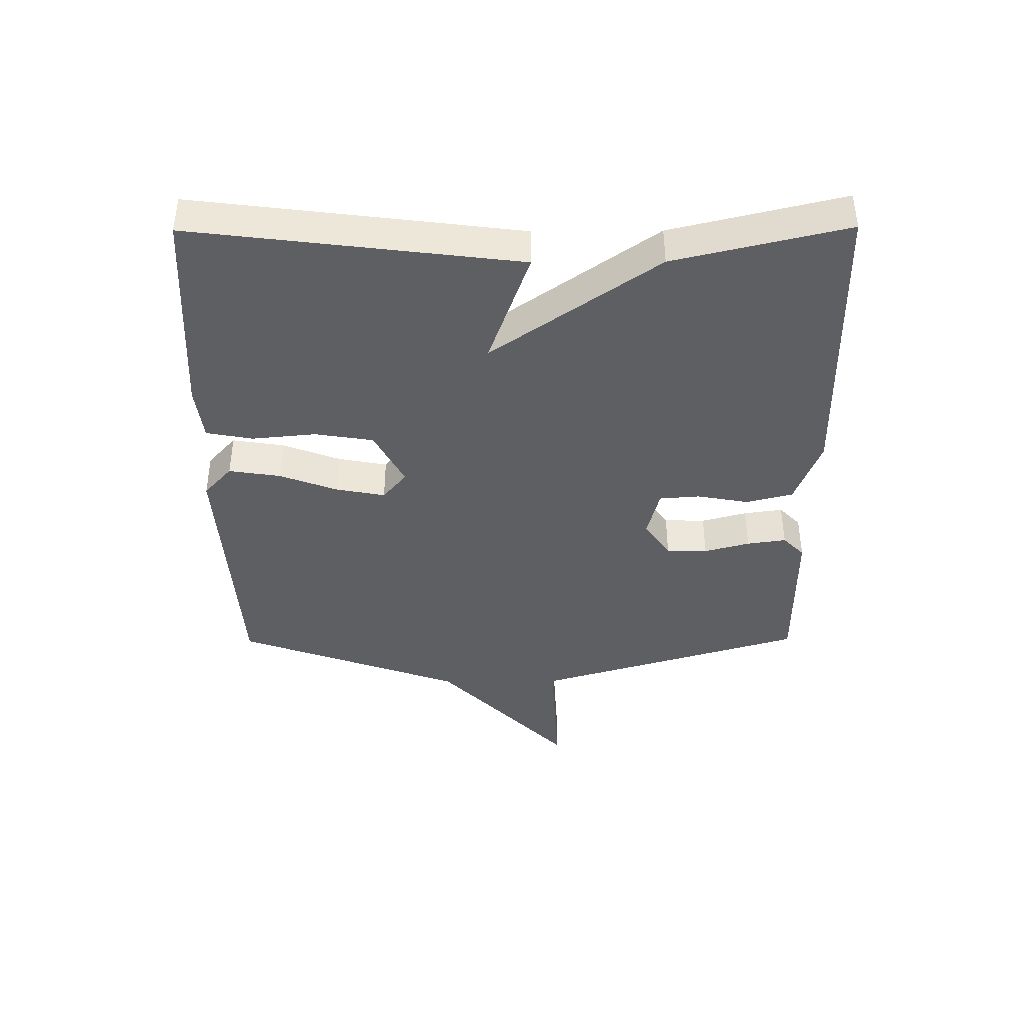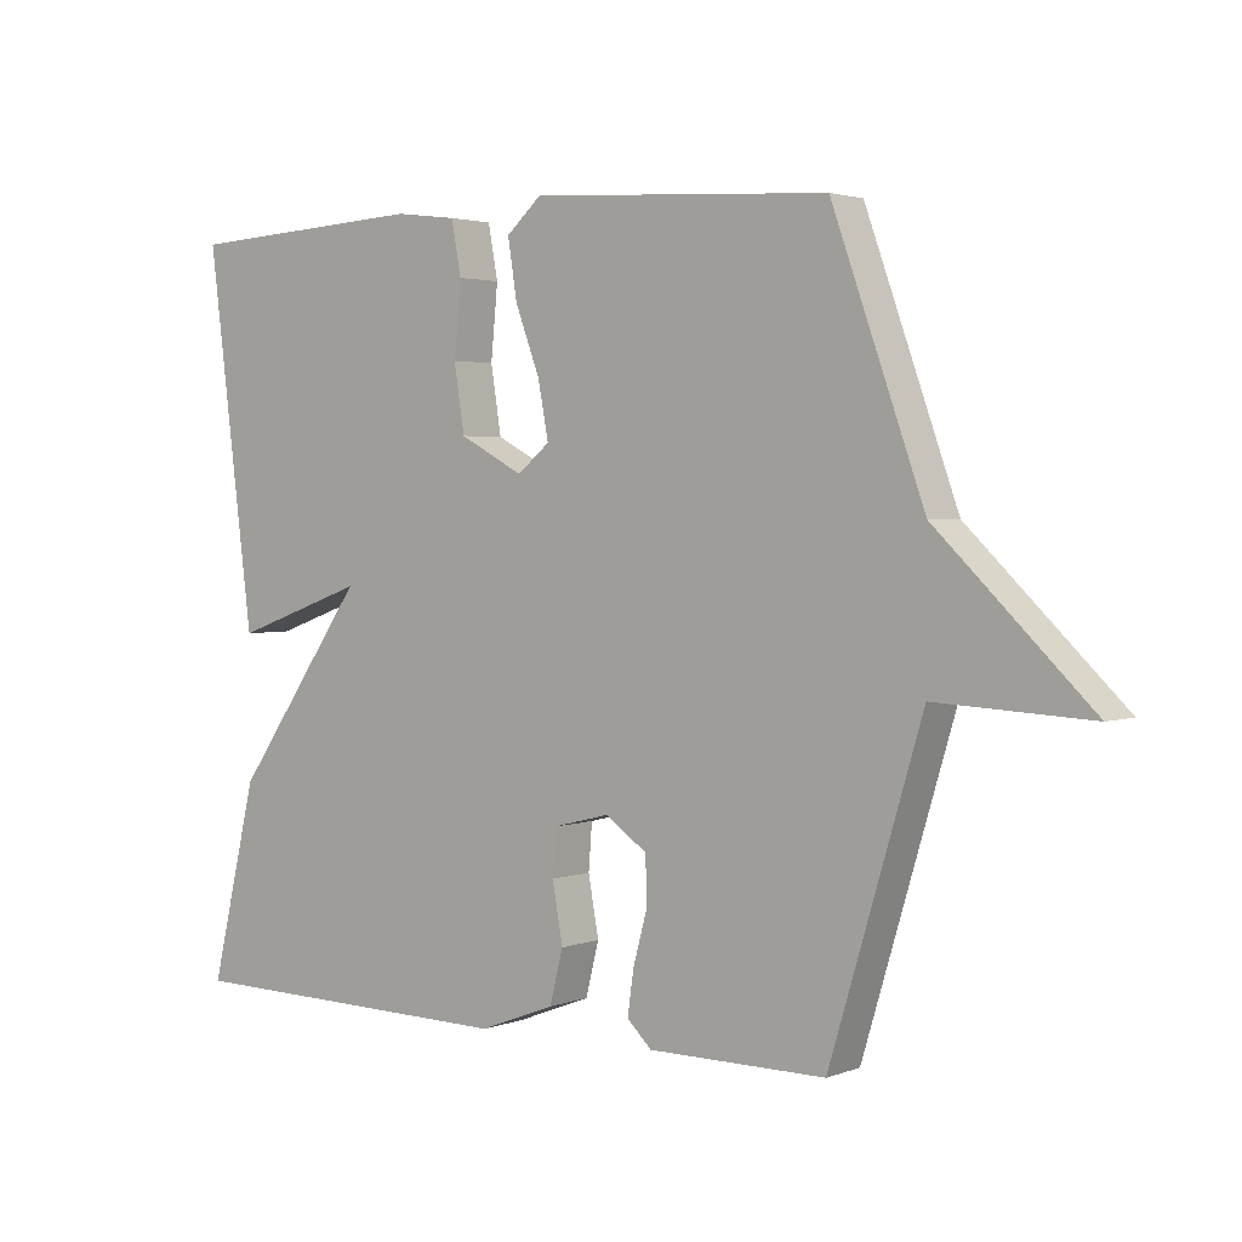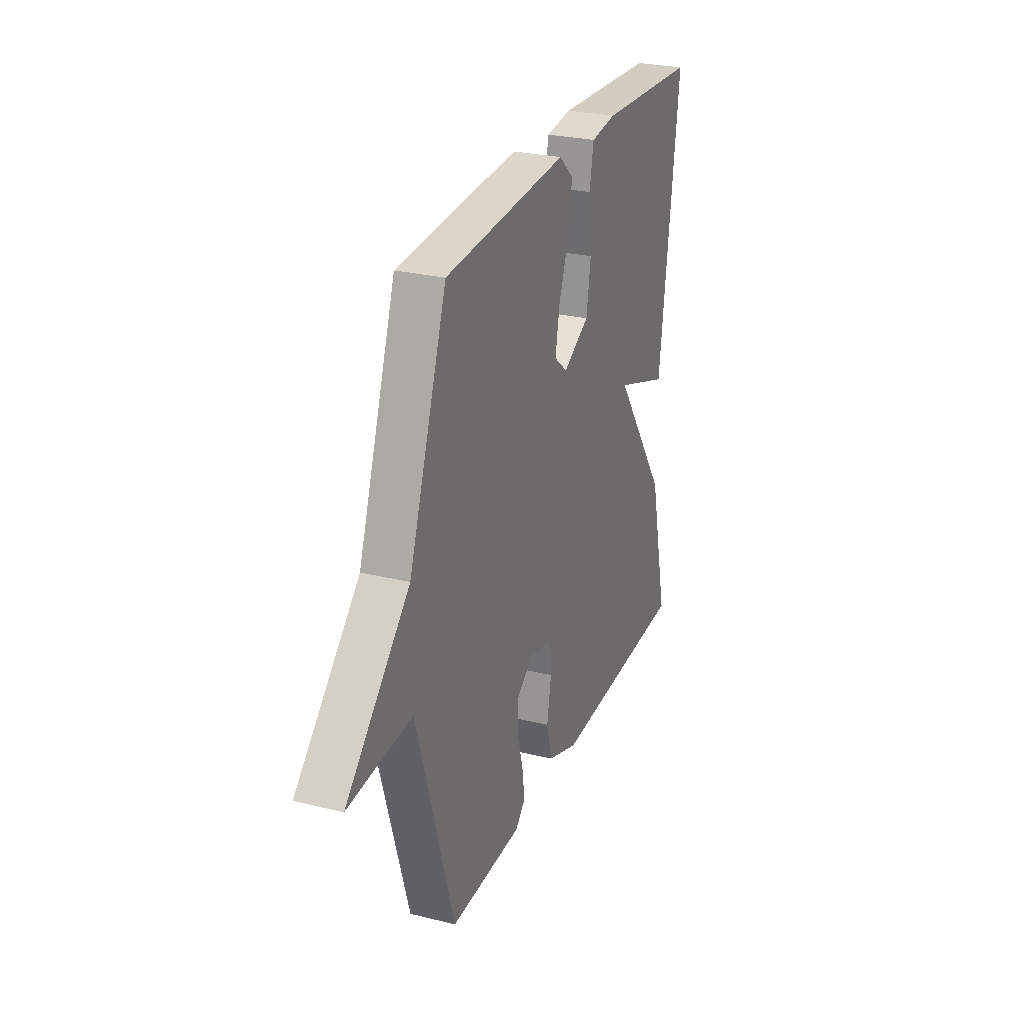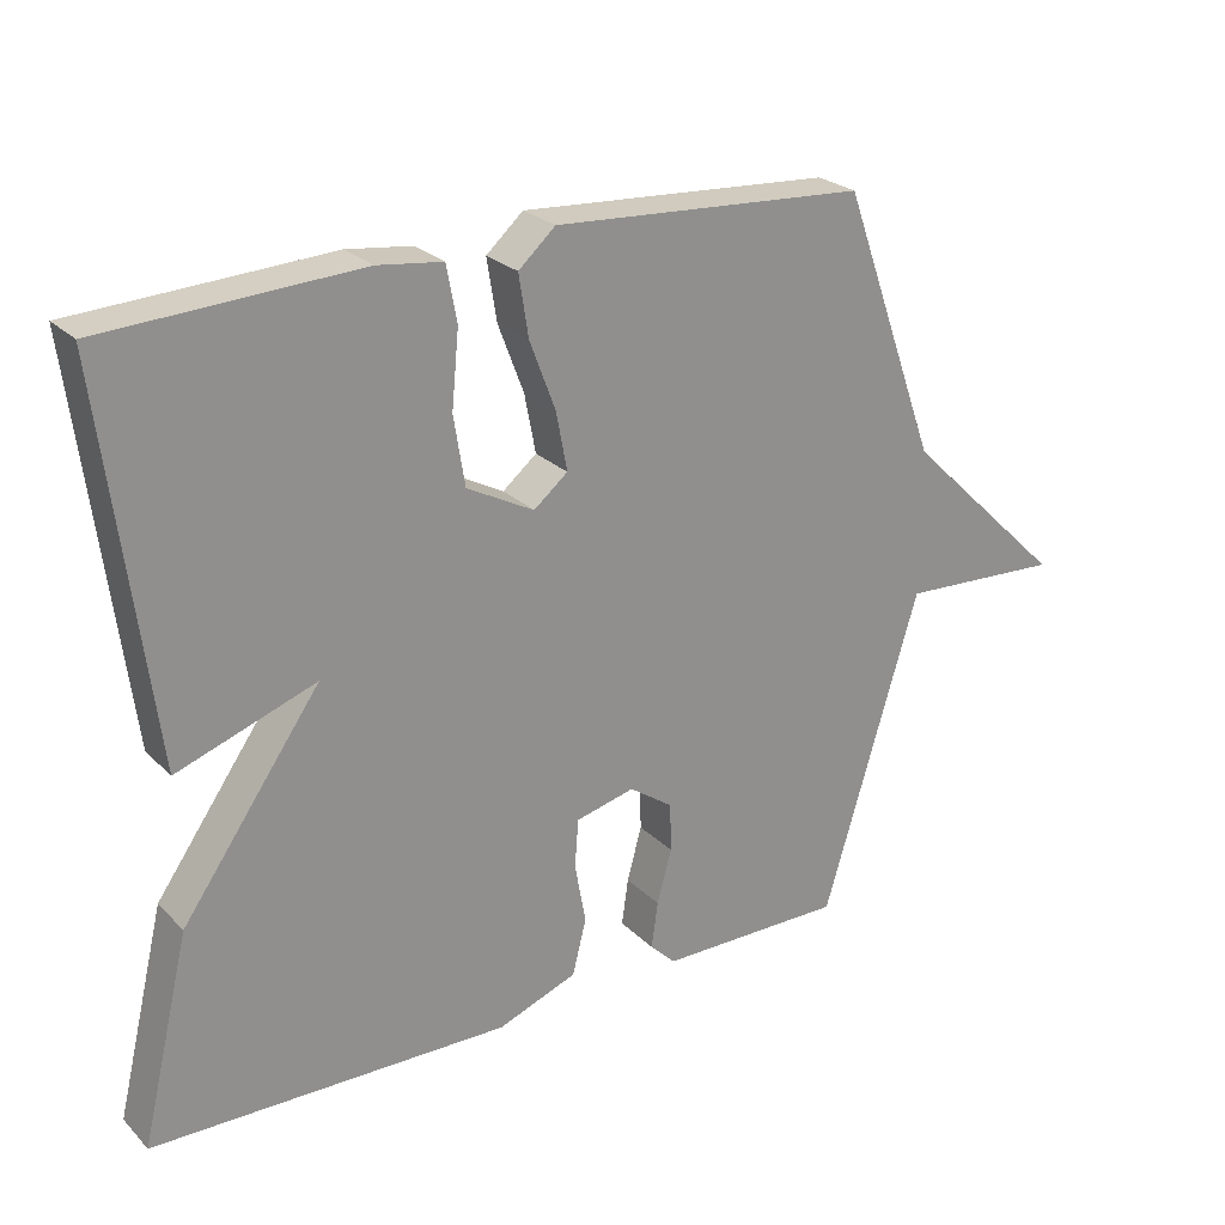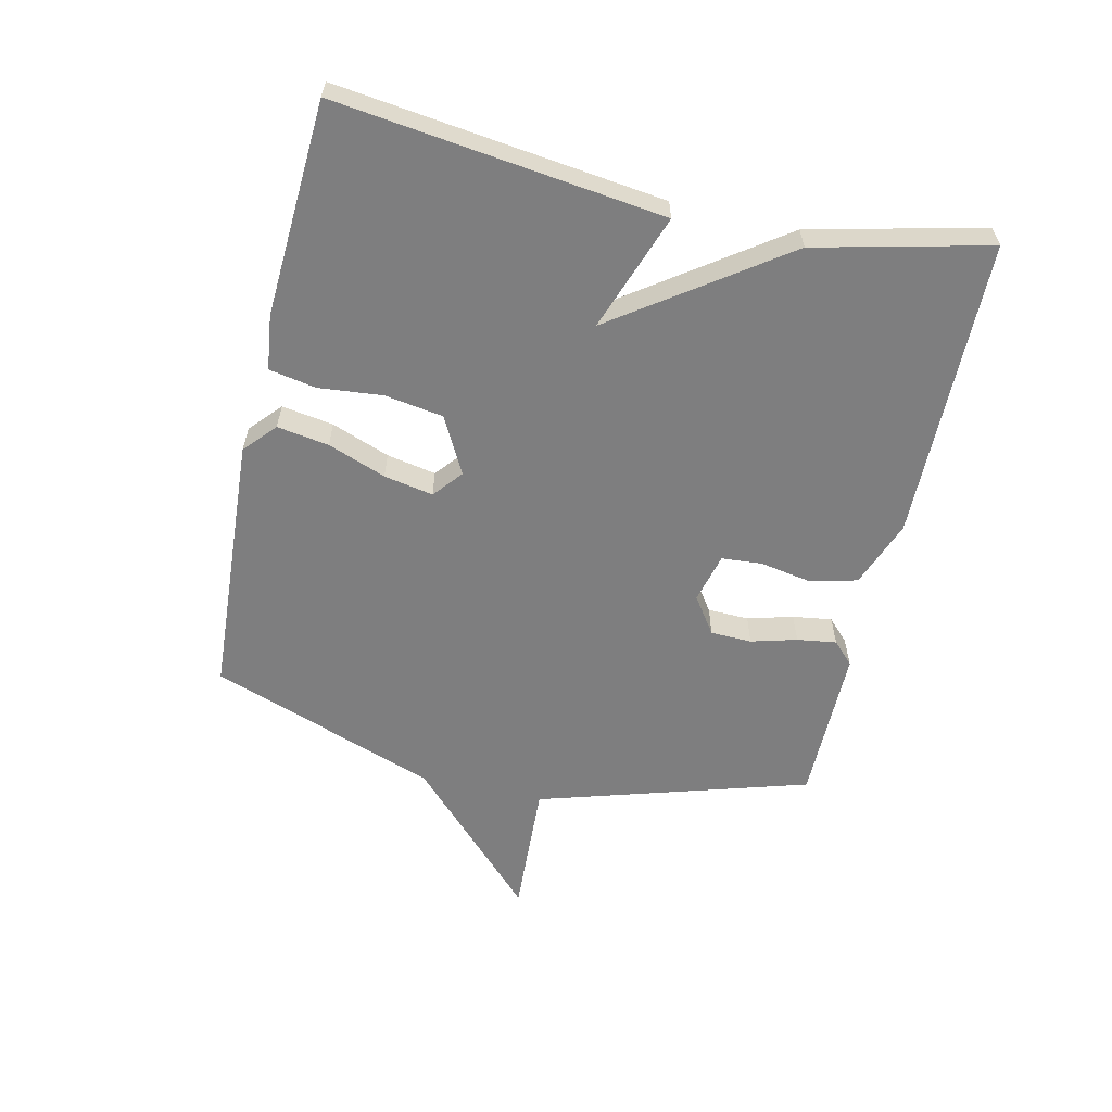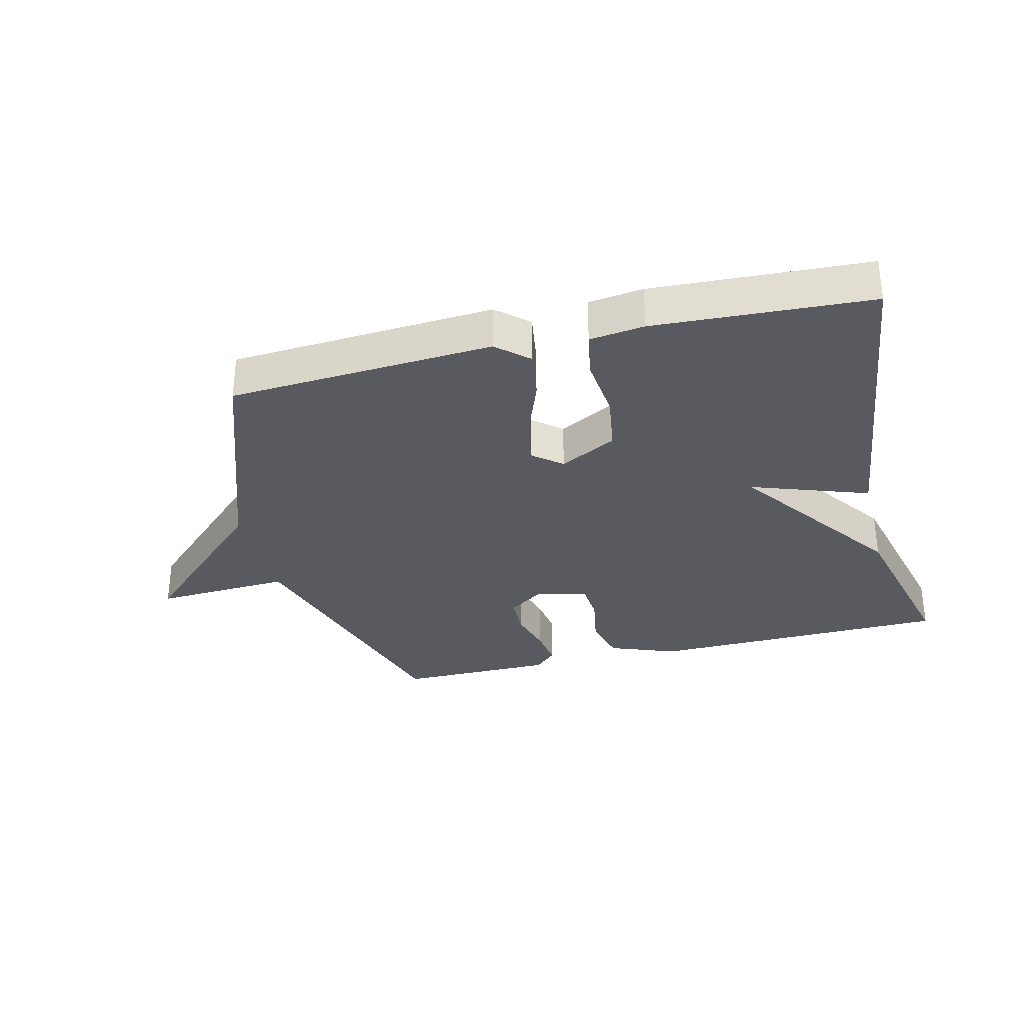
<metadata>
{"format":"obj","ext":"obj","renderer":"f3d","projection":"perspective","resolution":1024,"background":"white","views":[{"elev":-40.7,"azim":90.4,"up":"+Y"},{"elev":2.6,"azim":-141.6,"up":"+Z"},{"elev":27.2,"azim":-69.2,"up":"+Z"},{"elev":24.8,"azim":146.8,"up":"+Z"},{"elev":-59.4,"azim":77.2,"up":"+Y"},{"elev":-31.9,"azim":14.0,"up":"+Y"}]}
</metadata>
<code>
v 0.5 0.07 -0.5
v 0.016 0.07 -0.507
v -0.092 0.07 -0.466
v -0.111 0.07 -0.391
v -0.096 0.07 -0.308
v -0.101 0.07 -0.243
v -0.181 0.07 -0.223
v -0.24 0.07 -0.264
v -0.242 0.07 -0.33
v -0.222 0.07 -0.403
v -0.213 0.07 -0.466
v -0.248 0.07 -0.5
v -0.5 0.07 -0.5
v -0.631 0.07 -0.065
v -0.85 0.07 -0.076
v -0.631 0.07 0.135
v -0.5 0.07 0.5
v -0.076 0.07 0.526
v -0.026 0.07 0.481
v -0.039 0.07 0.398
v -0.074 0.07 0.305
v -0.089 0.07 0.226
v -0.043 0.07 0.188
v 0.048 0.07 0.236
v 0.063 0.07 0.33
v 0.053 0.07 0.433
v 0.067 0.07 0.508
v 0.155 0.07 0.519
v 0.5 0.07 0.5
v 0.434 0.07 -0.023
v 0.246 0.07 0.044
v 0.434 0.07 -0.223
v 0.5 0 -0.5
v 0.016 0 -0.507
v -0.092 0 -0.466
v -0.111 0 -0.391
v -0.096 0 -0.308
v -0.101 0 -0.243
v -0.181 0 -0.223
v -0.24 0 -0.264
v -0.242 0 -0.33
v -0.222 0 -0.403
v -0.213 0 -0.466
v -0.248 0 -0.5
v -0.5 0 -0.5
v -0.631 0 -0.065
v -0.85 0 -0.076
v -0.631 0 0.135
v -0.5 0 0.5
v -0.076 0 0.526
v -0.026 0 0.481
v -0.039 0 0.398
v -0.074 0 0.305
v -0.089 0 0.226
v -0.043 0 0.188
v 0.048 0 0.236
v 0.063 0 0.33
v 0.053 0 0.433
v 0.067 0 0.508
v 0.155 0 0.519
v 0.5 0 0.5
v 0.434 0 -0.023
v 0.246 0 0.044
v 0.434 0 -0.223
f 3 4 5
f 2 3 5
f 1 2 5
f 32 1 5
f 31 32 5
f 29 30 31
f 28 29 31
f 27 28 31
f 26 27 31
f 25 26 31
f 24 25 31
f 31 5 6
f 24 31 6
f 23 24 6
f 22 23 6 7
f 21 22 7 8
f 19 20 21
f 18 19 21
f 17 18 21
f 16 17 21
f 14 15 16 21
f 14 21 8
f 12 13 14
f 11 12 14
f 10 11 14
f 9 10 14
f 8 9 14
f 37 36 35
f 37 35 34
f 37 34 33
f 37 33 64
f 37 64 63
f 63 62 61
f 63 61 60
f 63 60 59
f 63 59 58
f 63 58 57
f 63 57 56
f 38 37 63
f 38 63 56
f 38 56 55
f 39 38 55 54
f 40 39 54 53
f 53 52 51
f 53 51 50
f 53 50 49
f 53 49 48
f 53 48 47 46
f 40 53 46
f 46 45 44
f 46 44 43
f 46 43 42
f 46 42 41
f 46 41 40
f 1 33 34 2
f 2 34 35 3
f 3 35 36 4
f 4 36 37 5
f 5 37 38 6
f 6 38 39 7
f 7 39 40 8
f 8 40 41 9
f 9 41 42 10
f 10 42 43 11
f 11 43 44 12
f 12 44 45 13
f 13 45 46 14
f 14 46 47 15
f 15 47 48 16
f 16 48 49 17
f 17 49 50 18
f 18 50 51 19
f 19 51 52 20
f 20 52 53 21
f 21 53 54 22
f 22 54 55 23
f 23 55 56 24
f 24 56 57 25
f 25 57 58 26
f 26 58 59 27
f 27 59 60 28
f 28 60 61 29
f 29 61 62 30
f 30 62 63 31
f 31 63 64 32
f 32 64 33 1

</code>
